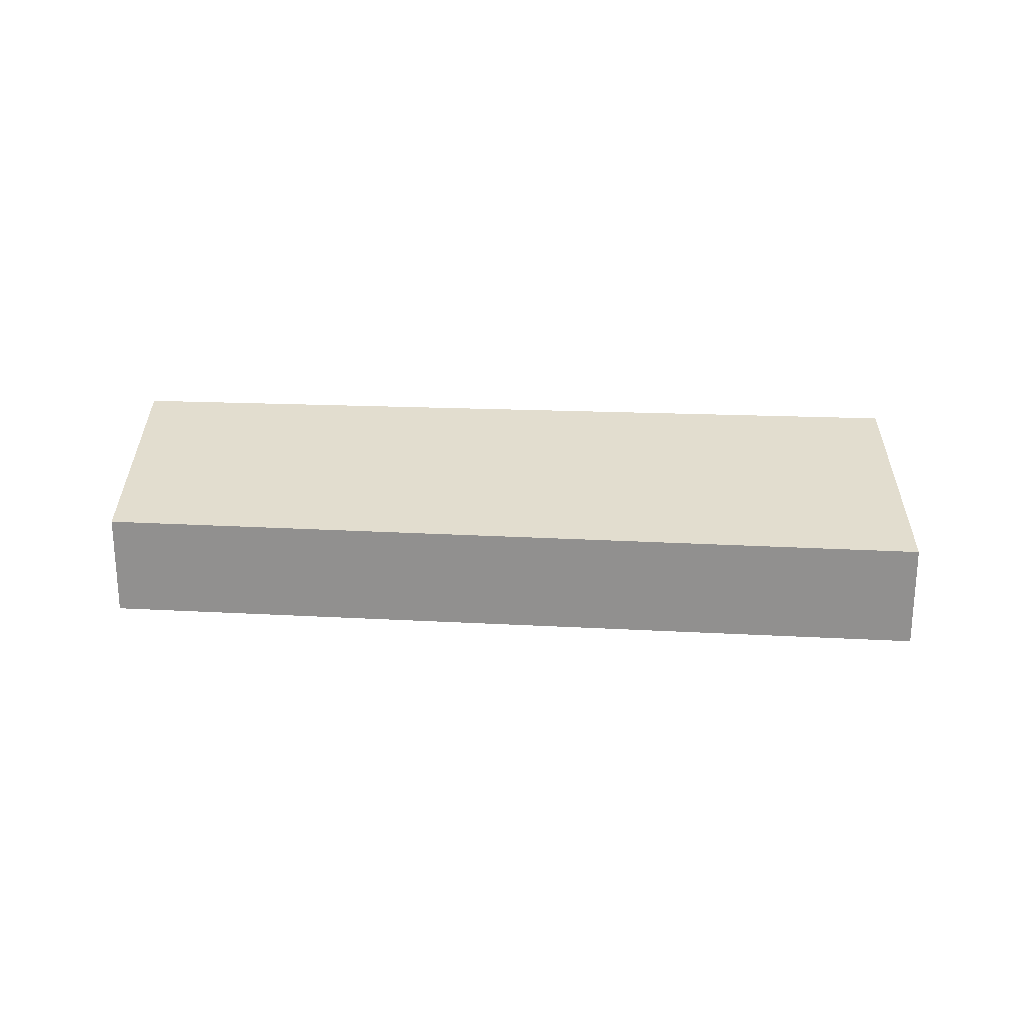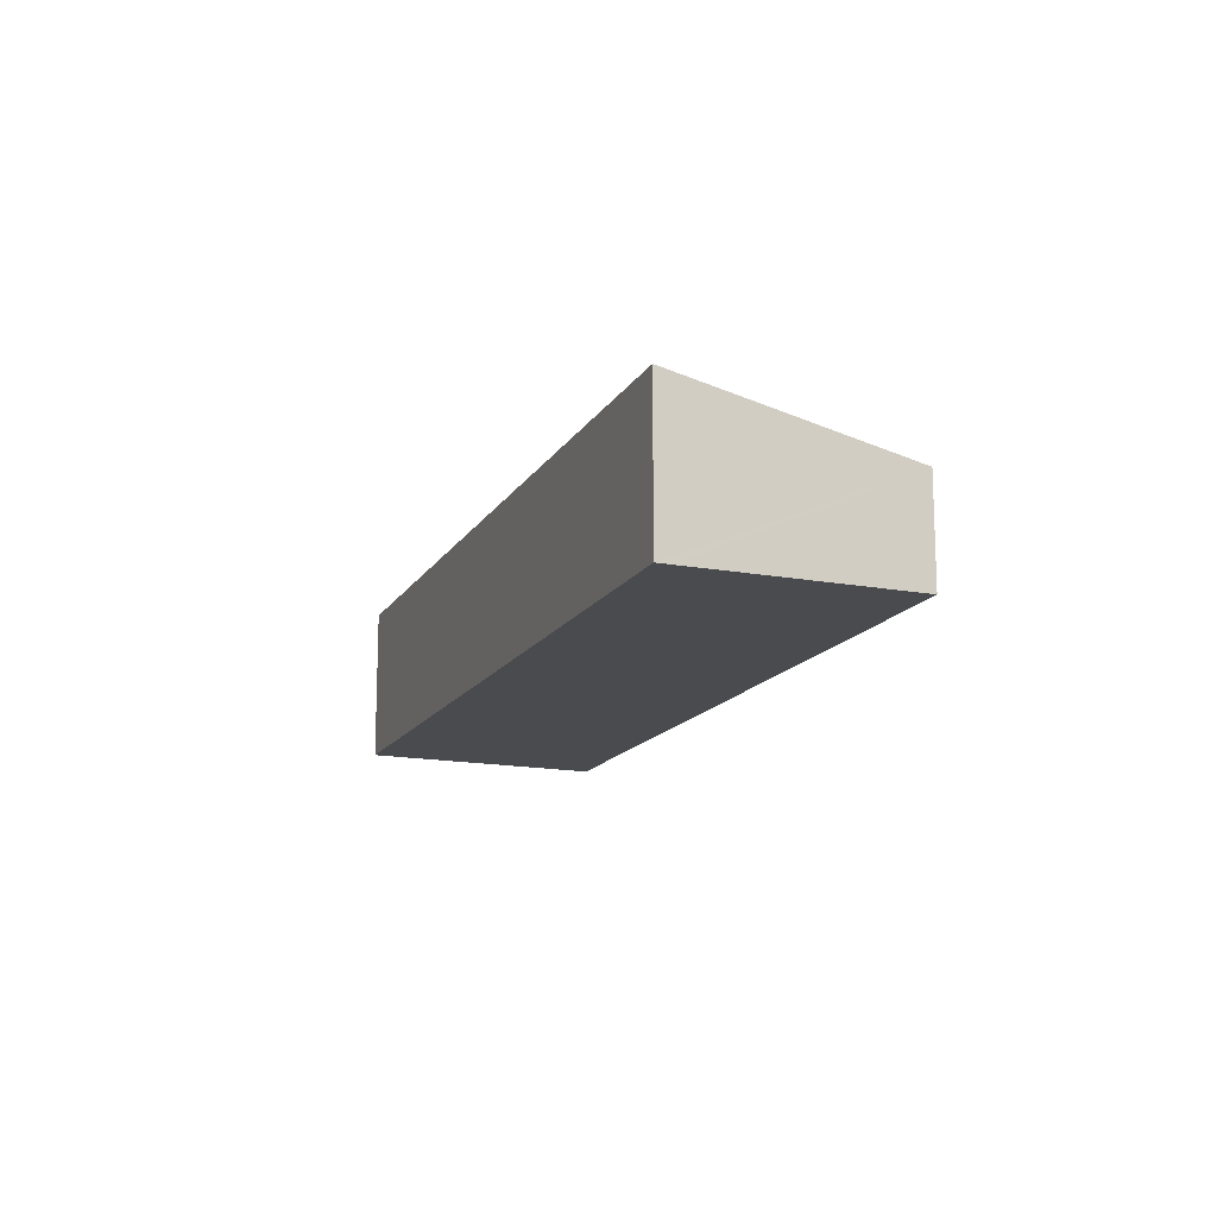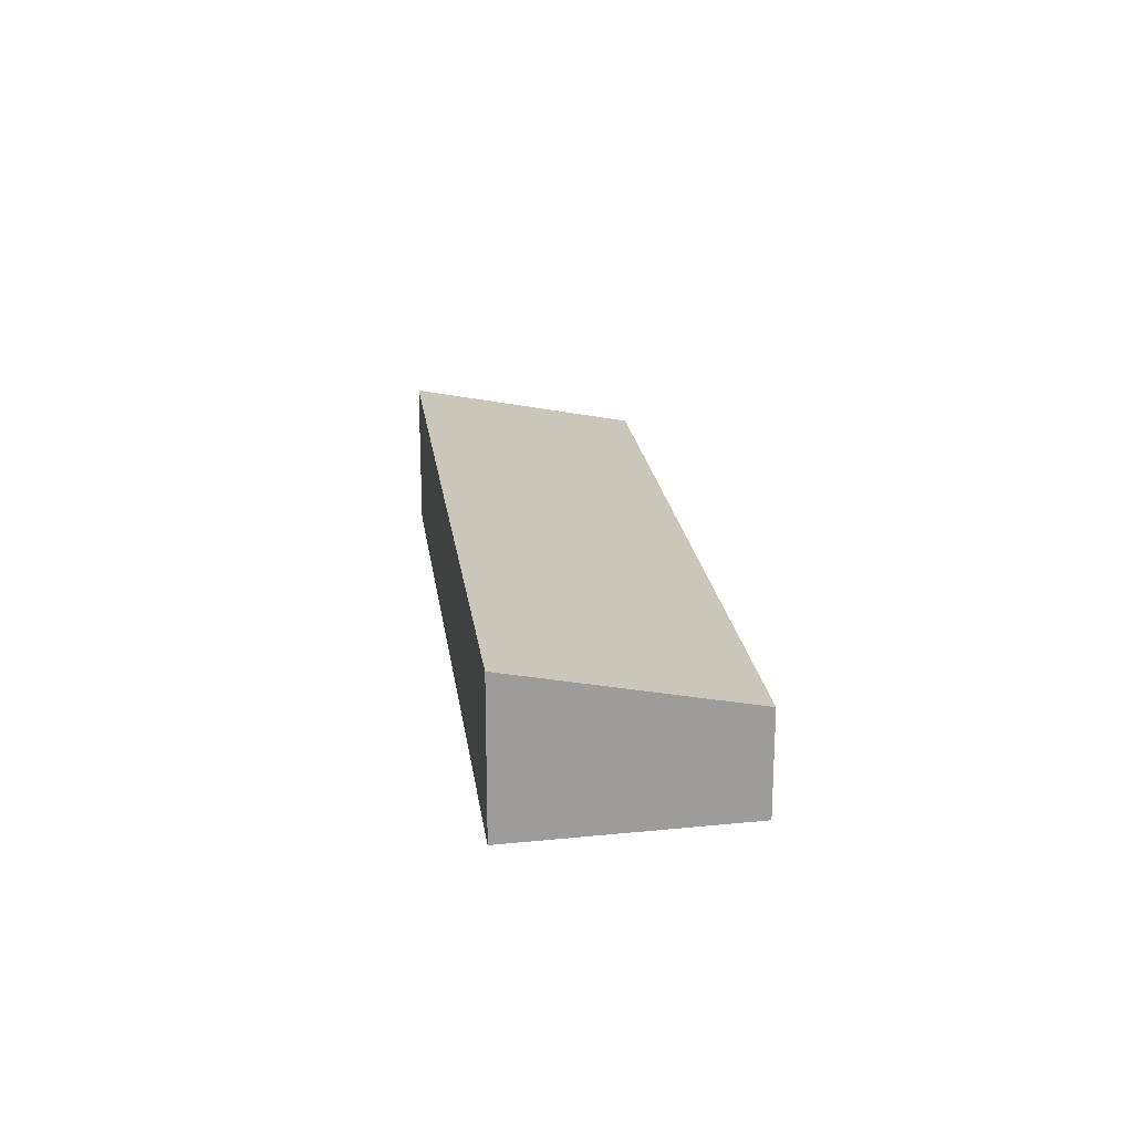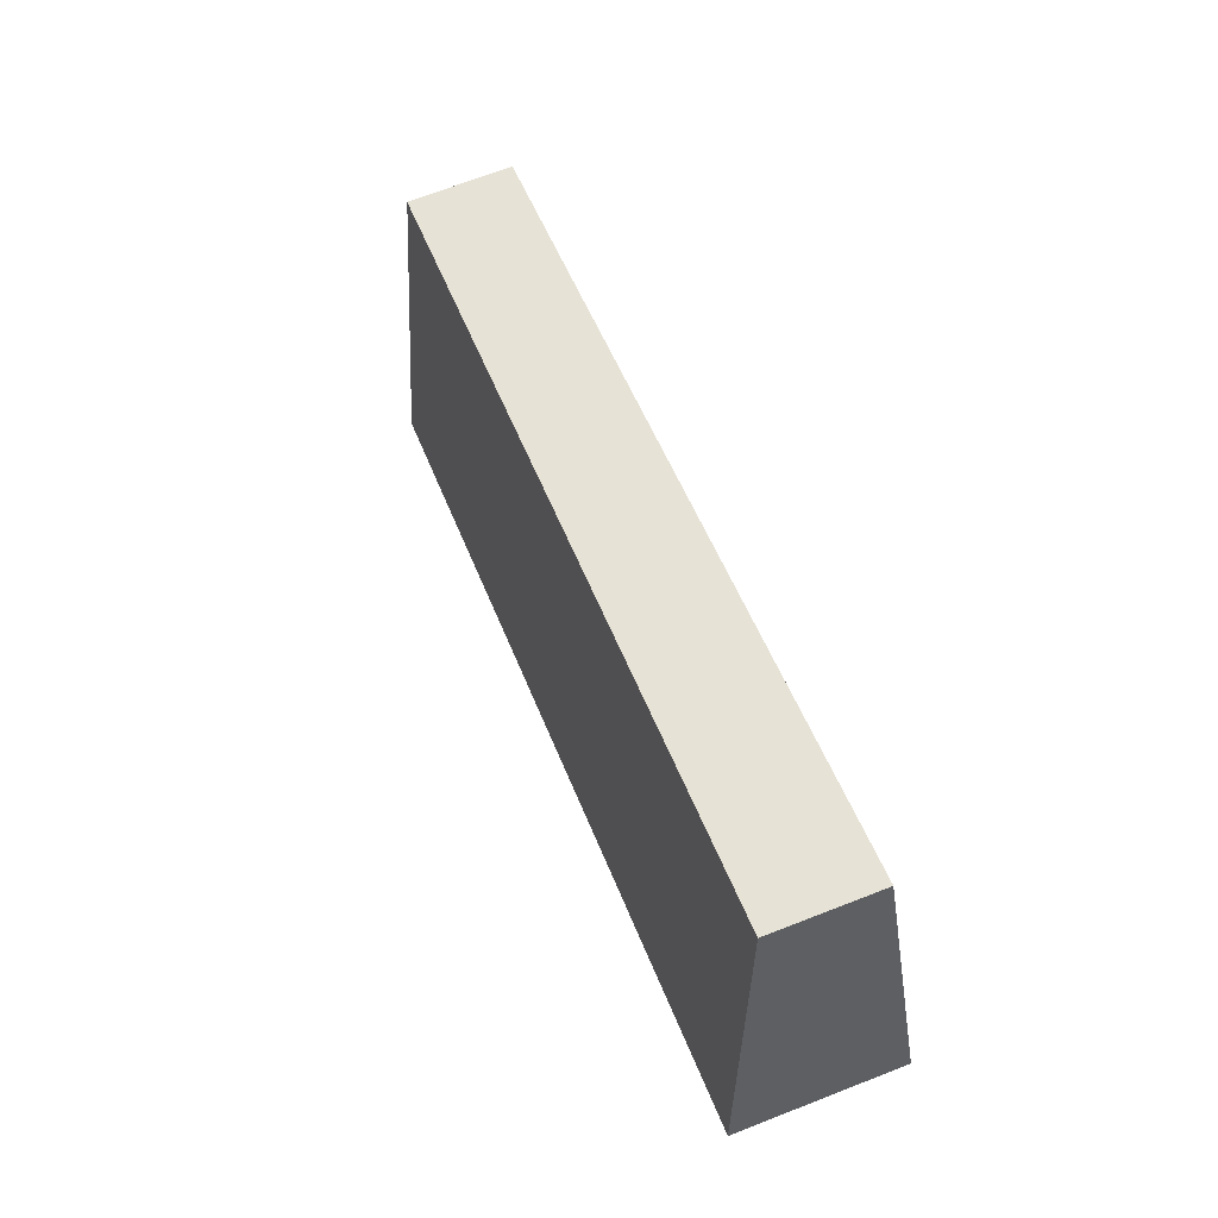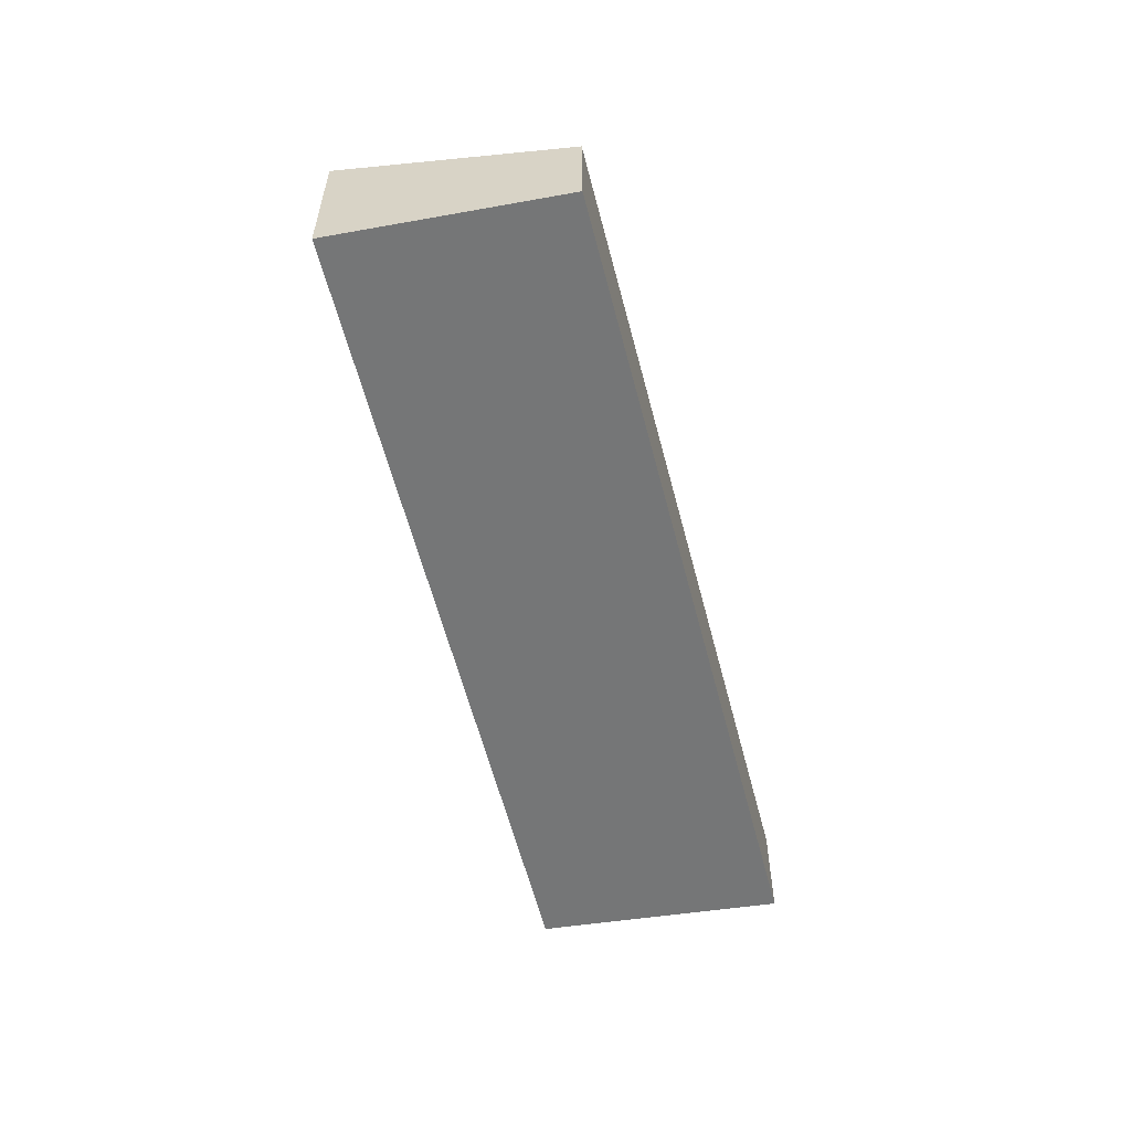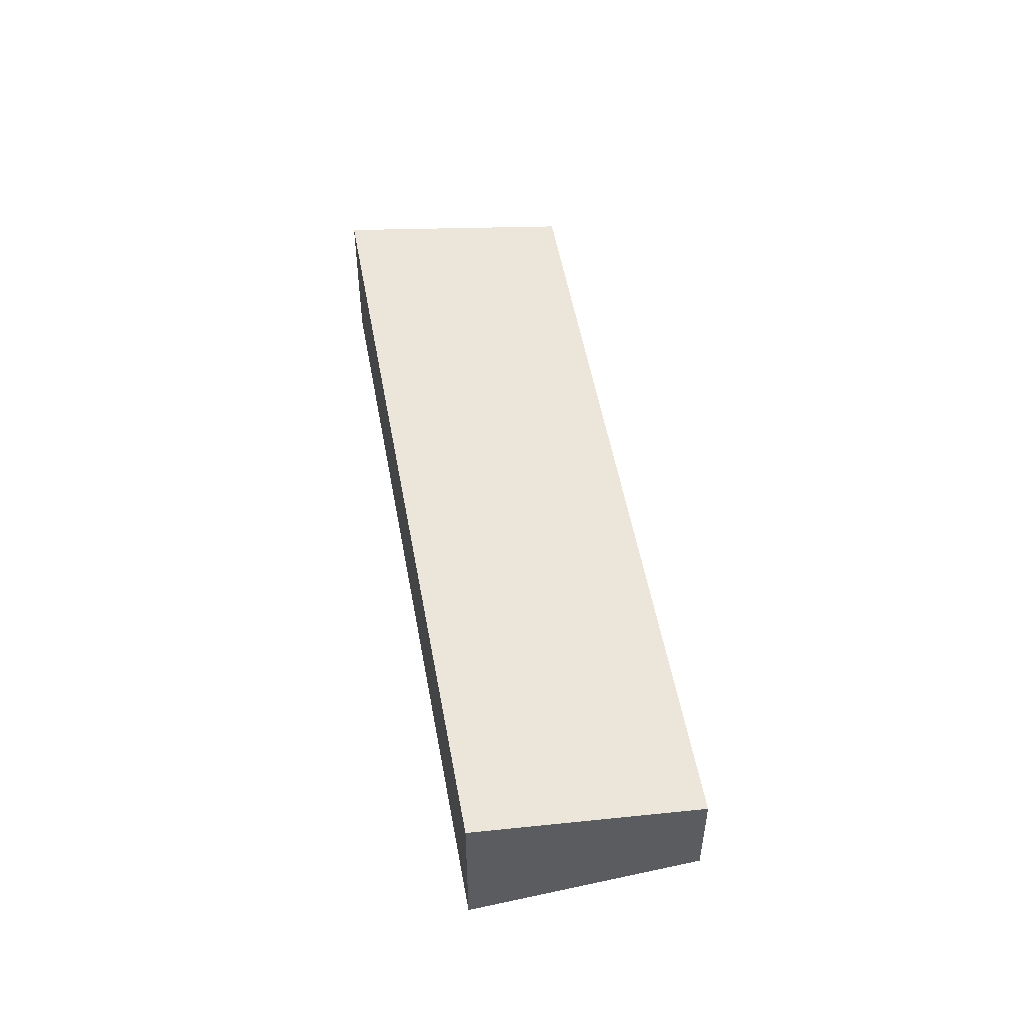
<metadata>
{"format":"obj","ext":"obj","renderer":"f3d","projection":"perspective","resolution":1024,"background":"white","views":[{"elev":23.4,"azim":25.0,"up":"+Y"},{"elev":-14.1,"azim":-89.4,"up":"+Y"},{"elev":20.2,"azim":-77.0,"up":"+Y"},{"elev":70.1,"azim":-111.2,"up":"+Z"},{"elev":-56.7,"azim":-55.8,"up":"+Y"},{"elev":50.6,"azim":-79.7,"up":"+Y"}]}
</metadata>
<code>
v  0.148 4.012 0.34
v  18.95 4.148 -7.091
v  0 4.09 2.504e-16
v  1.033 3.545 2.369
v  20.95 4.154 -7.836
v  20.96 4.148 -7.81
v  21.12 4.067 -7.463
v  23.83 2.745 -1.803
v  2.546 2.745 5.838
v  2.672 2.745 5.793
v  20.95 4.798e-16 -7.836
v  20.96 4.782e-16 -7.81
v  21.12 4.57e-16 -7.463
v  23.83 1.104e-16 -1.803
v  18.95 4.342e-16 -7.091
v  0 0 0
v  0.148 -2.082e-17 0.34
v  1.033 -1.451e-16 2.369
v  2.546 -3.575e-16 5.838
v  2.672 -3.547e-16 5.793
g defaultobject
f 1 2 3
f 2 1 4
f 2 4 5
f 5 4 6
f 6 4 7
f 7 4 8
f 8 4 9
f 8 9 10
f 6 11 5
f 11 6 7
f 11 7 8
f 11 8 12
f 12 8 13
f 13 8 14
f 11 2 5
f 2 11 3
f 3 11 15
f 3 15 16
f 16 1 3
f 1 16 4
f 4 16 9
f 9 16 17
f 9 17 18
f 9 18 19
f 19 10 9
f 10 19 8
f 8 19 14
f 14 19 20
f 15 17 16
f 17 15 18
f 18 15 19
f 19 15 20
f 20 15 14
f 14 15 13
f 13 15 12
f 12 15 11

</code>
